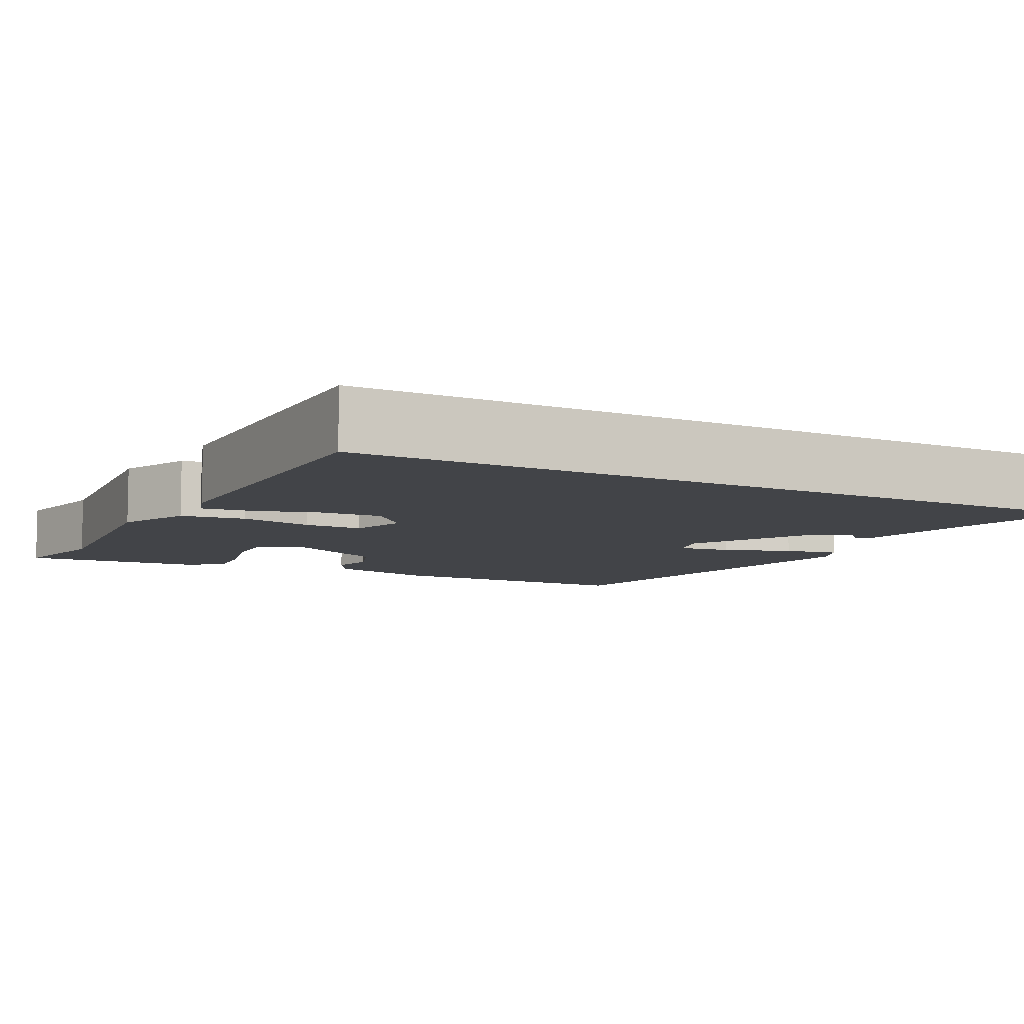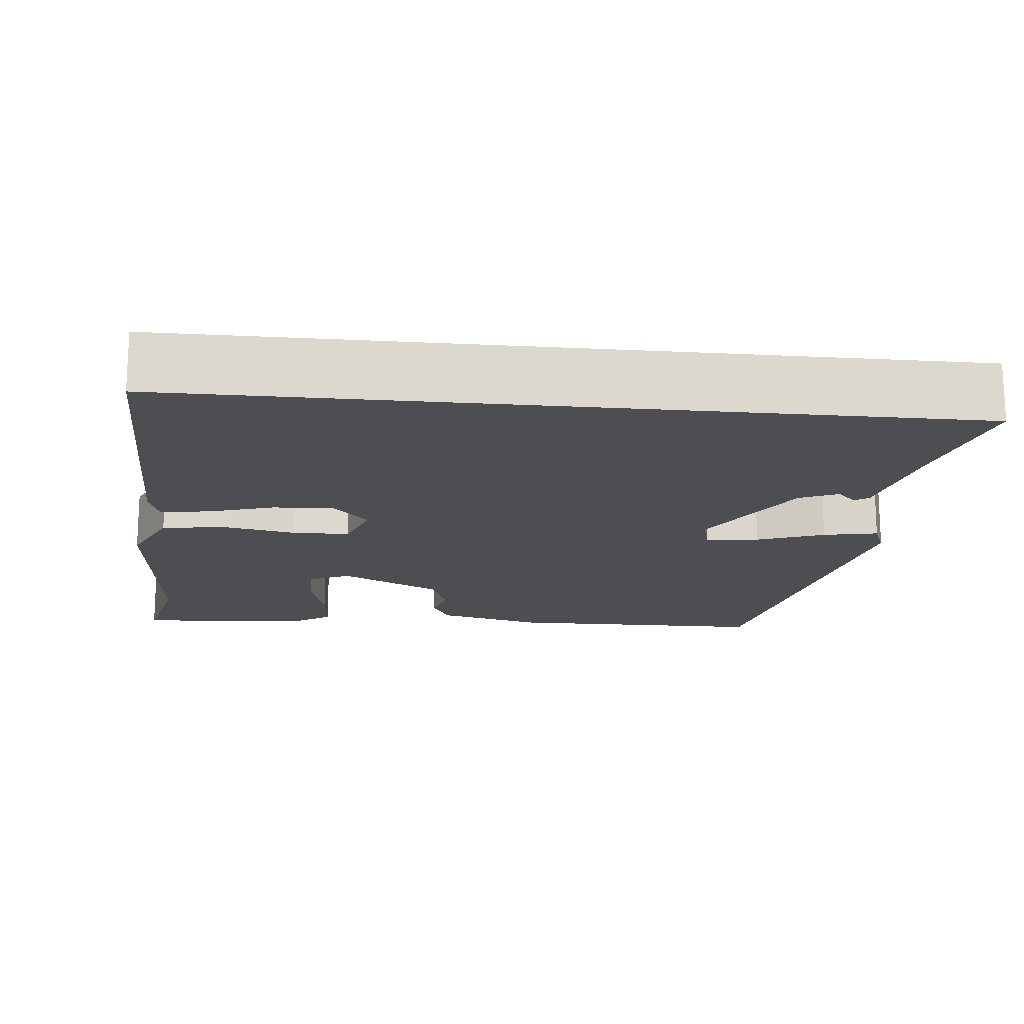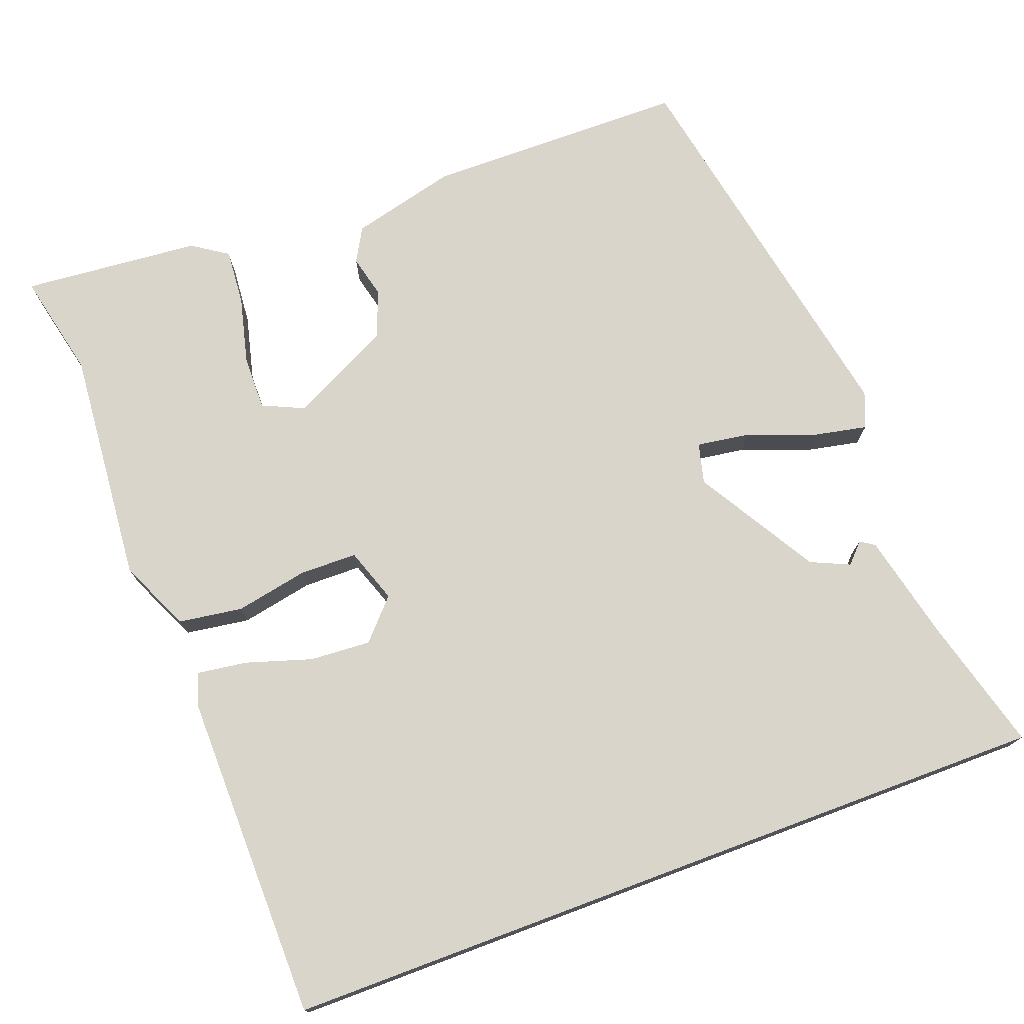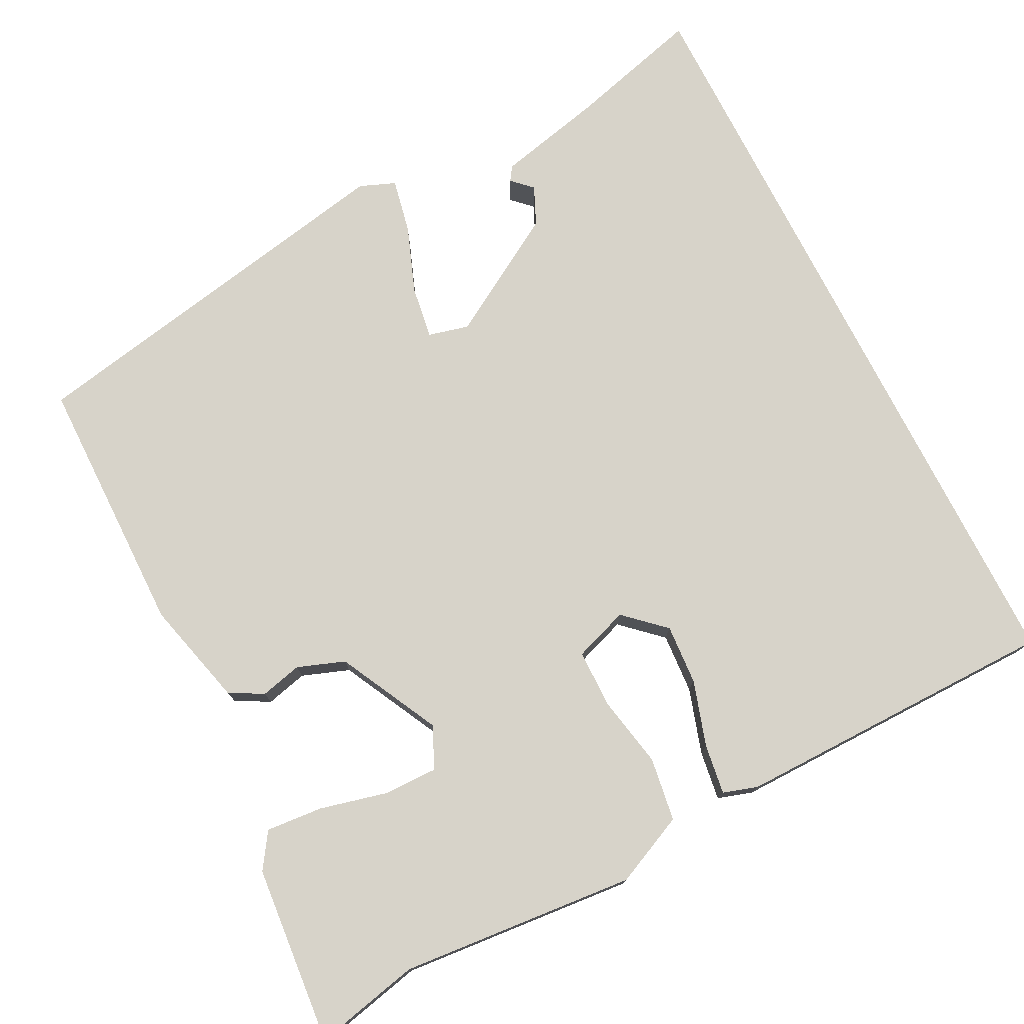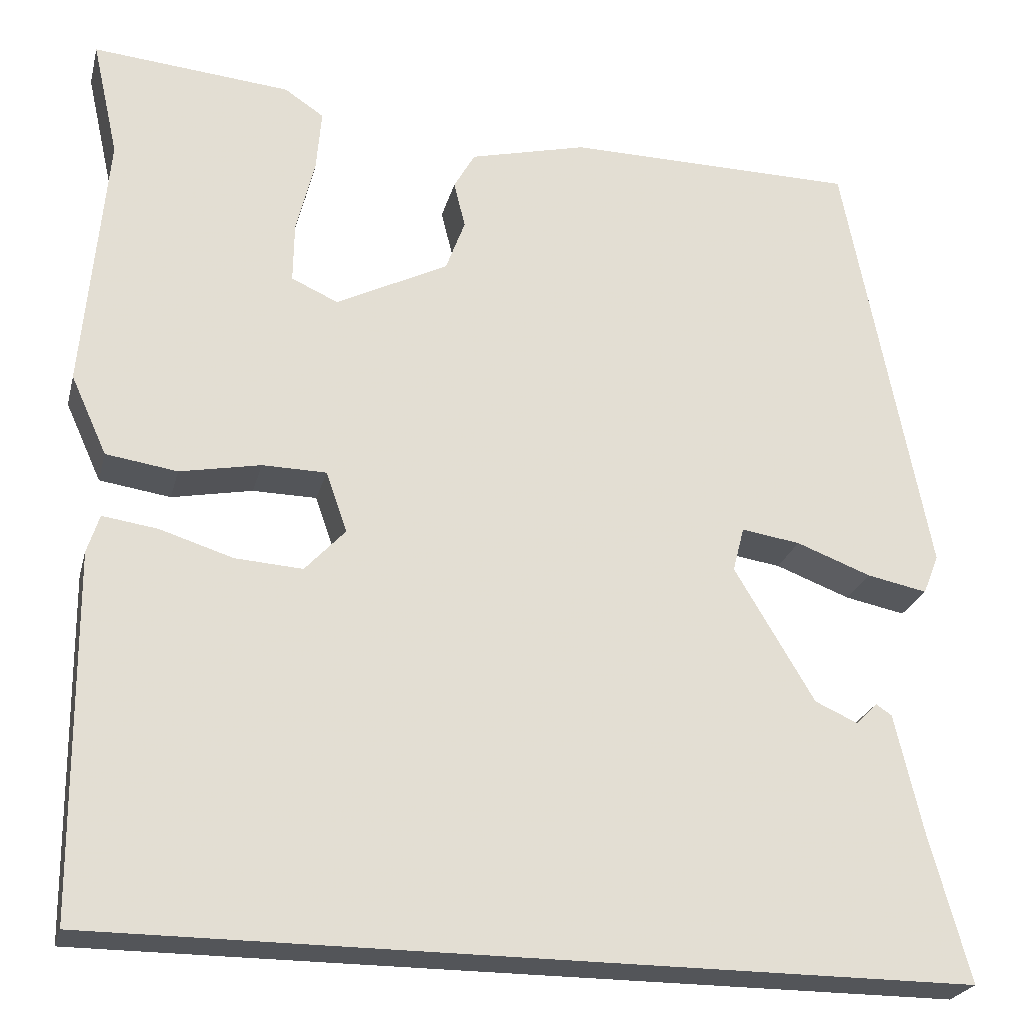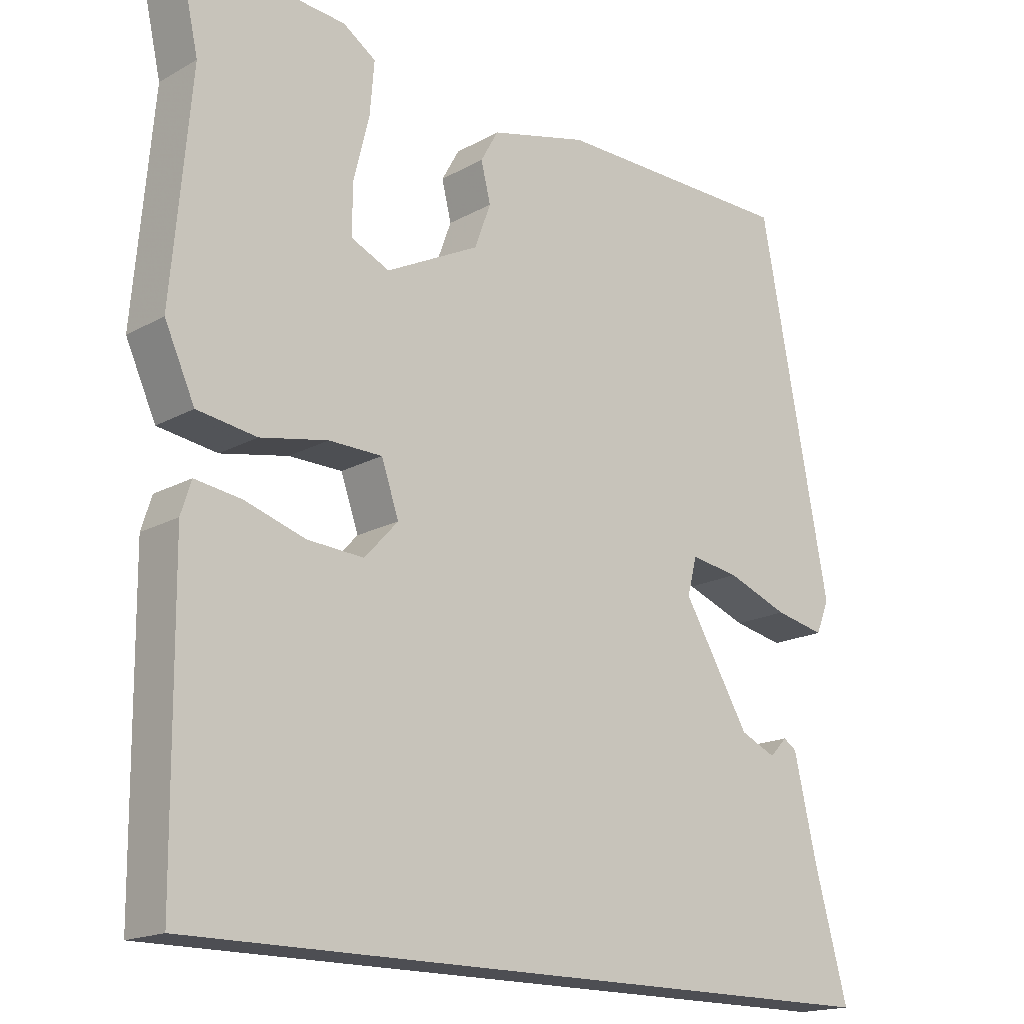
<metadata>
{"format":"obj","ext":"obj","renderer":"f3d","projection":"perspective","resolution":1024,"background":"white","views":[{"elev":-8.1,"azim":152.5,"up":"+Y"},{"elev":-16.8,"azim":174.3,"up":"+Y"},{"elev":74.6,"azim":159.5,"up":"+Y"},{"elev":76.3,"azim":63.0,"up":"+Y"},{"elev":-24.3,"azim":166.2,"up":"+Z"},{"elev":-17.3,"azim":137.8,"up":"+Z"}]}
</metadata>
<code>
v 0.476 0.07 -0.5
v -0.513 0.07 -0.5
v -0.467 0.07 -0.33
v -0.436 0.07 -0.195
v -0.418 0.07 -0.183
v -0.394 0.07 -0.208
v -0.345 0.07 -0.186
v -0.254 0.07 -0.033
v -0.267 0.07 0.018
v -0.334 0.07 0.008
v -0.419 0.07 -0.024
v -0.488 0.07 -0.038
v -0.506 0.07 0.007
v -0.411 0.07 0.506
v -0.079 0.07 0.509
v 0.055 0.07 0.475
v 0.079 0.07 0.432
v 0.066 0.07 0.379
v 0.088 0.07 0.319
v 0.216 0.07 0.254
v 0.269 0.07 0.278
v 0.268 0.07 0.347
v 0.247 0.07 0.432
v 0.241 0.07 0.504
v 0.286 0.07 0.534
v 0.512 0.07 0.554
v 0.482 0.07 0.42
v 0.508 0.07 0.121
v 0.467 0.07 0.031
v 0.386 0.07 0.019
v 0.294 0.07 0.037
v 0.221 0.07 0.036
v 0.197 0.07 -0.033
v 0.243 0.07 -0.083
v 0.32 0.07 -0.078
v 0.403 0.07 -0.052
v 0.466 0.07 -0.043
v 0.48 0.07 -0.087
v 0.476 0 -0.5
v -0.513 0 -0.5
v -0.467 0 -0.33
v -0.436 0 -0.195
v -0.418 0 -0.183
v -0.394 0 -0.208
v -0.345 0 -0.186
v -0.254 0 -0.033
v -0.267 0 0.018
v -0.334 0 0.008
v -0.419 0 -0.024
v -0.488 0 -0.038
v -0.506 0 0.007
v -0.411 0 0.506
v -0.079 0 0.509
v 0.055 0 0.475
v 0.079 0 0.432
v 0.066 0 0.379
v 0.088 0 0.319
v 0.216 0 0.254
v 0.269 0 0.278
v 0.268 0 0.347
v 0.247 0 0.432
v 0.241 0 0.504
v 0.286 0 0.534
v 0.512 0 0.554
v 0.482 0 0.42
v 0.508 0 0.121
v 0.467 0 0.031
v 0.386 0 0.019
v 0.294 0 0.037
v 0.221 0 0.036
v 0.197 0 -0.033
v 0.243 0 -0.083
v 0.32 0 -0.078
v 0.403 0 -0.052
v 0.466 0 -0.043
v 0.48 0 -0.087
f 35 36 37 38
f 34 35 38 1
f 33 34 1 2
f 32 33 2 3
f 28 29 30 31
f 27 28 31 32
f 22 23 24 25
f 21 22 25 26
f 15 16 17 18
f 15 18 19
f 14 15 19
f 13 14 19 20
f 10 11 12 13
f 9 10 13 20
f 3 4 5 6
f 3 6 7
f 32 3 7
f 21 26 27 32
f 21 32 7 8
f 8 9 20 21
f 76 75 74 73
f 39 76 73 72
f 40 39 72 71
f 41 40 71 70
f 69 68 67 66
f 70 69 66 65
f 63 62 61 60
f 64 63 60 59
f 56 55 54 53
f 57 56 53
f 57 53 52
f 58 57 52 51
f 51 50 49 48
f 58 51 48 47
f 44 43 42 41
f 45 44 41
f 45 41 70
f 70 65 64 59
f 46 45 70 59
f 59 58 47 46
f 1 39 40 2
f 2 40 41 3
f 3 41 42 4
f 4 42 43 5
f 5 43 44 6
f 6 44 45 7
f 7 45 46 8
f 8 46 47 9
f 9 47 48 10
f 10 48 49 11
f 11 49 50 12
f 12 50 51 13
f 13 51 52 14
f 14 52 53 15
f 15 53 54 16
f 16 54 55 17
f 17 55 56 18
f 18 56 57 19
f 19 57 58 20
f 20 58 59 21
f 21 59 60 22
f 22 60 61 23
f 23 61 62 24
f 24 62 63 25
f 25 63 64 26
f 26 64 65 27
f 27 65 66 28
f 28 66 67 29
f 29 67 68 30
f 30 68 69 31
f 31 69 70 32
f 32 70 71 33
f 33 71 72 34
f 34 72 73 35
f 35 73 74 36
f 36 74 75 37
f 37 75 76 38
f 38 76 39 1

</code>
